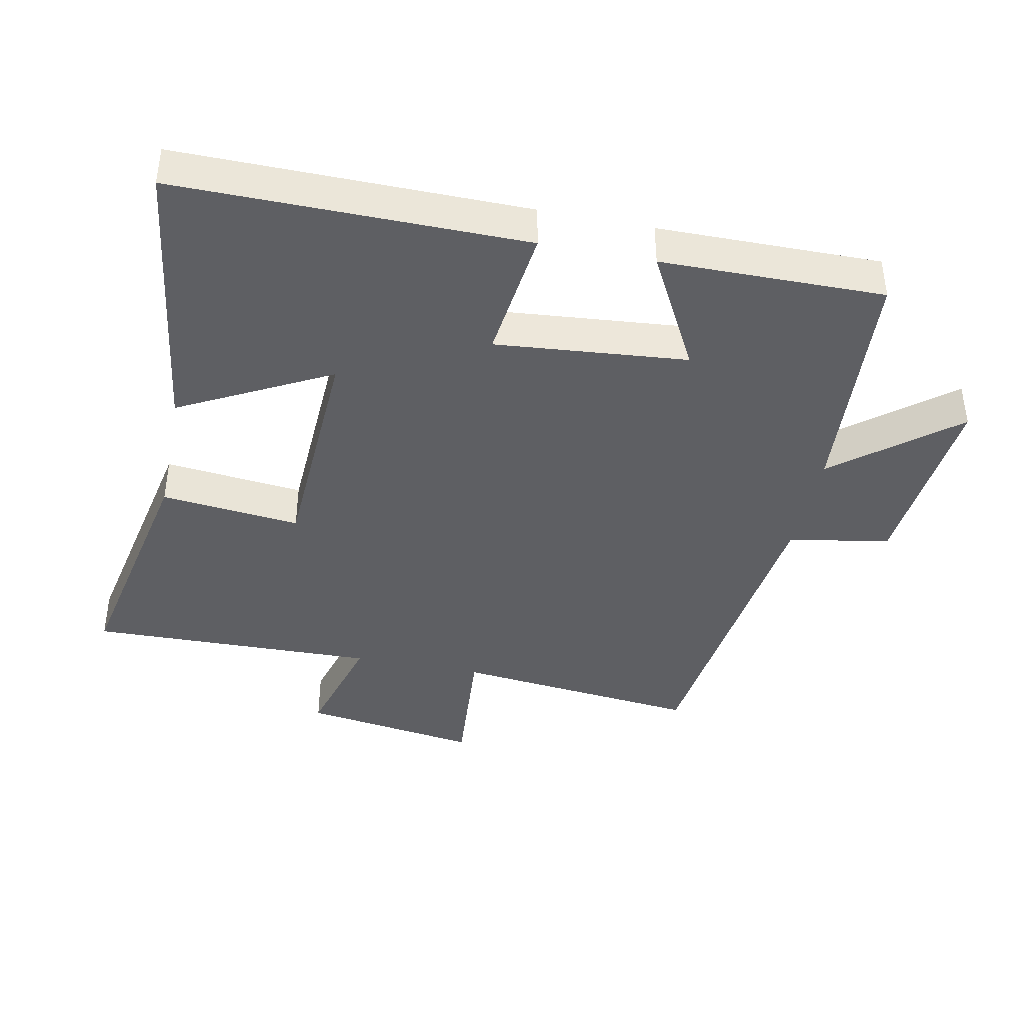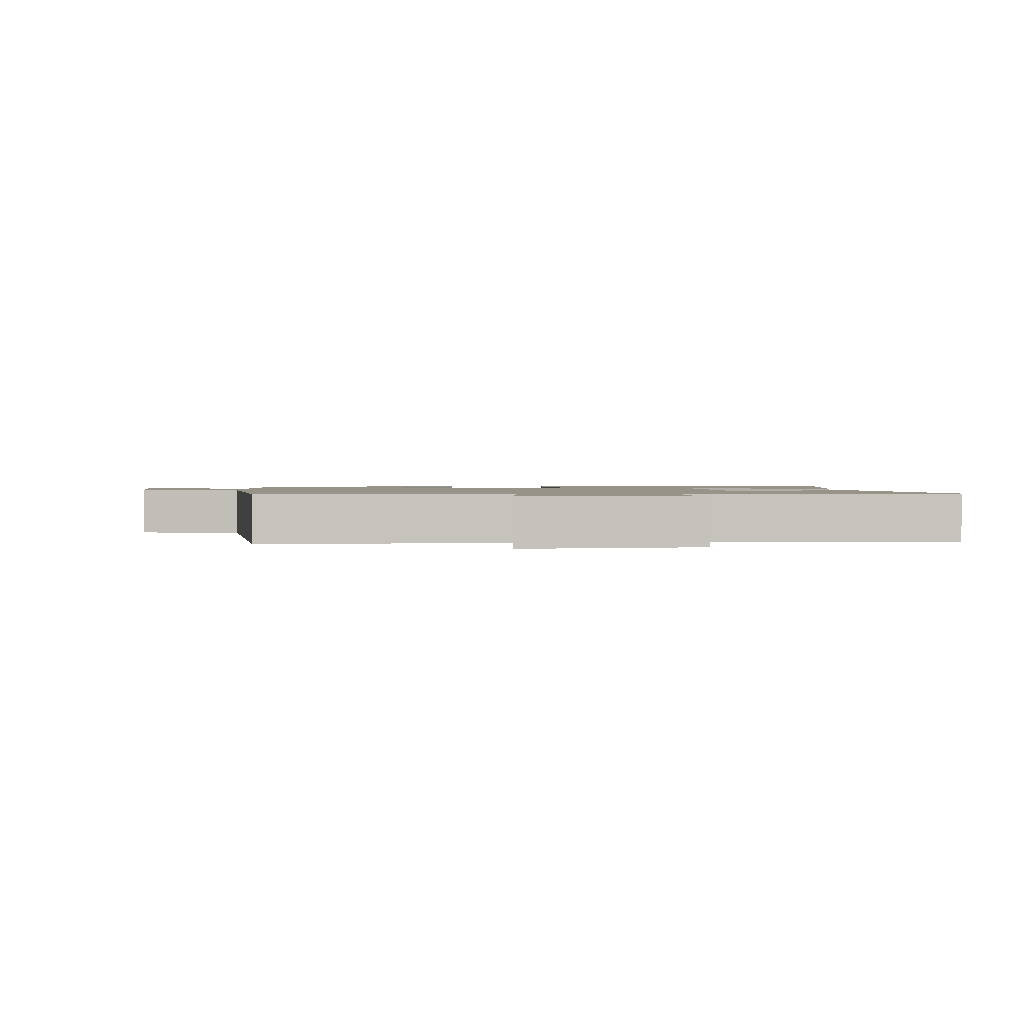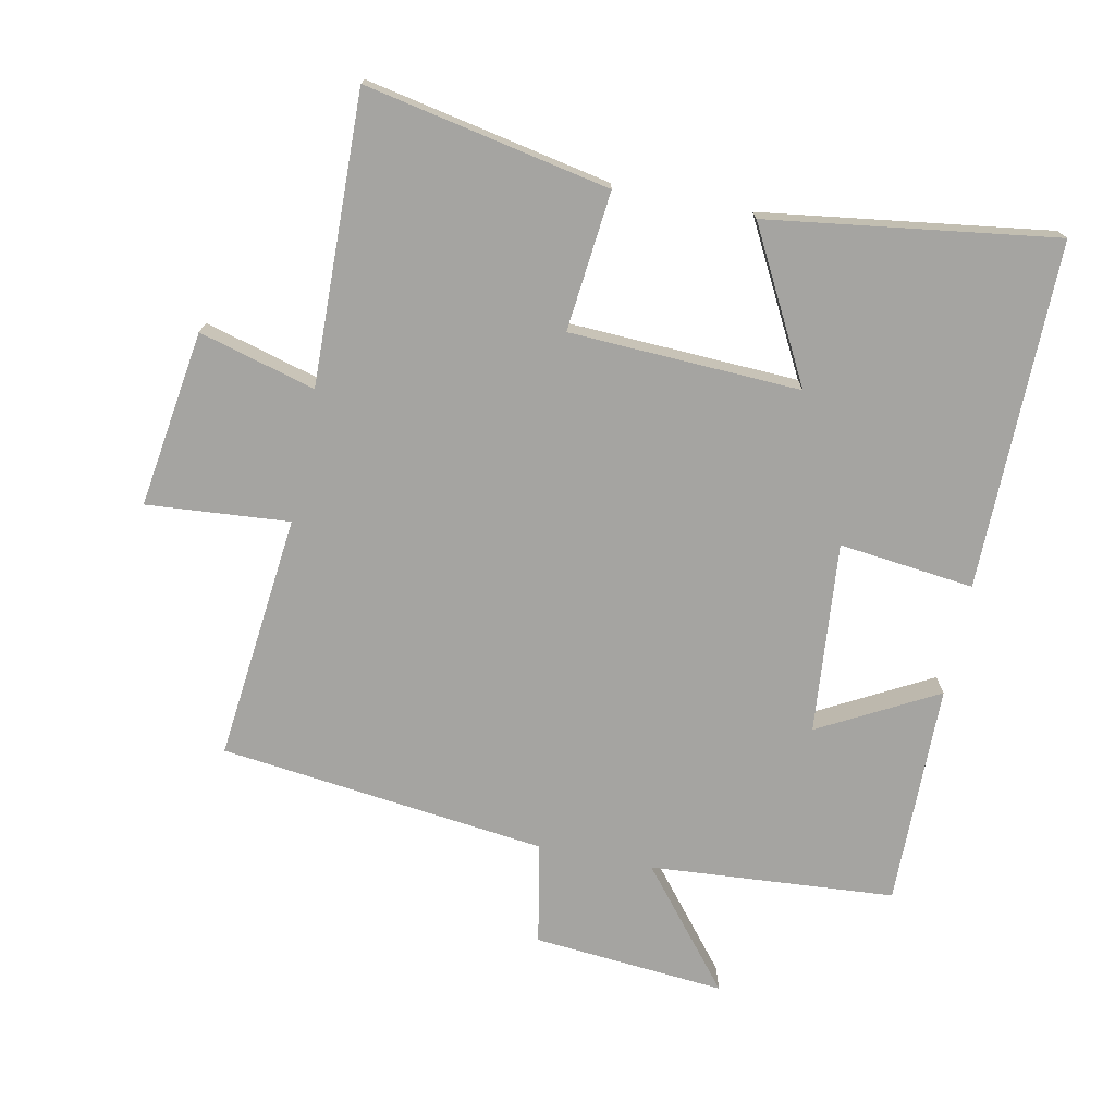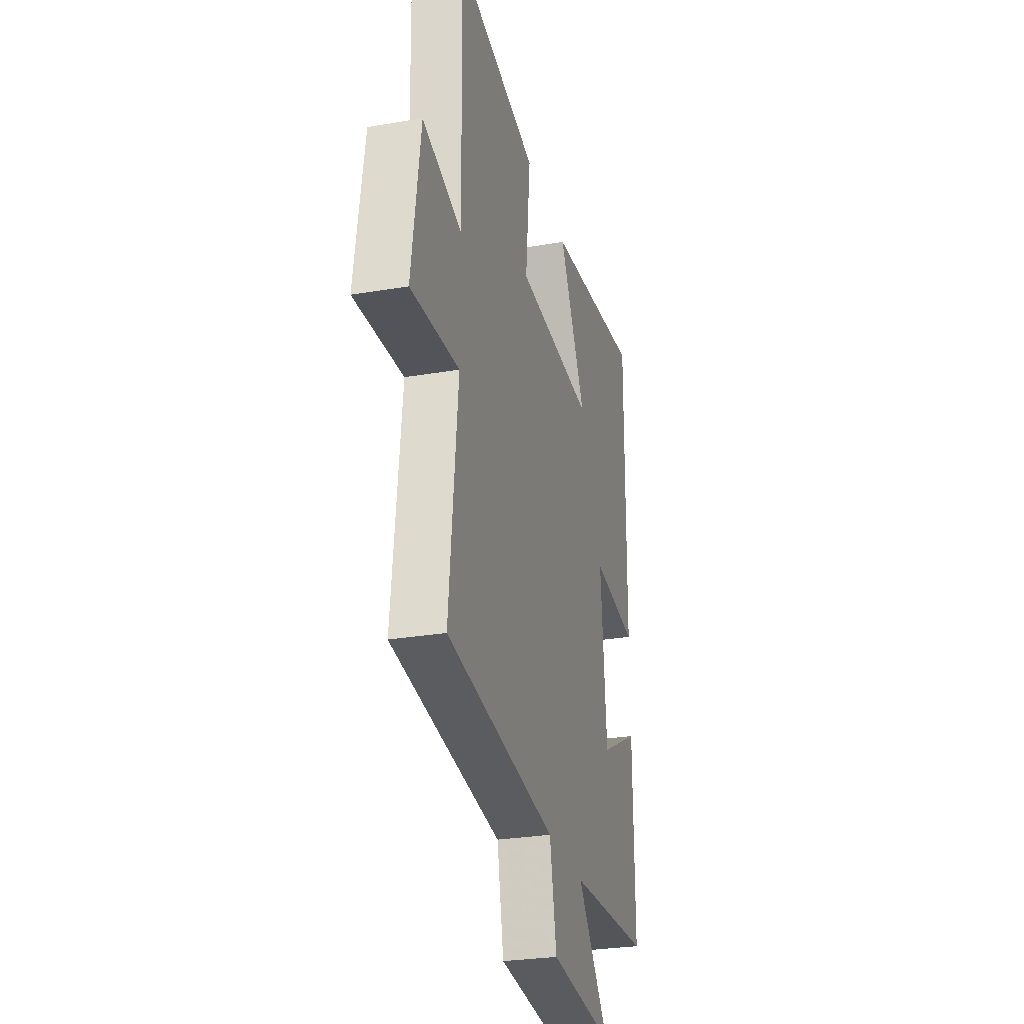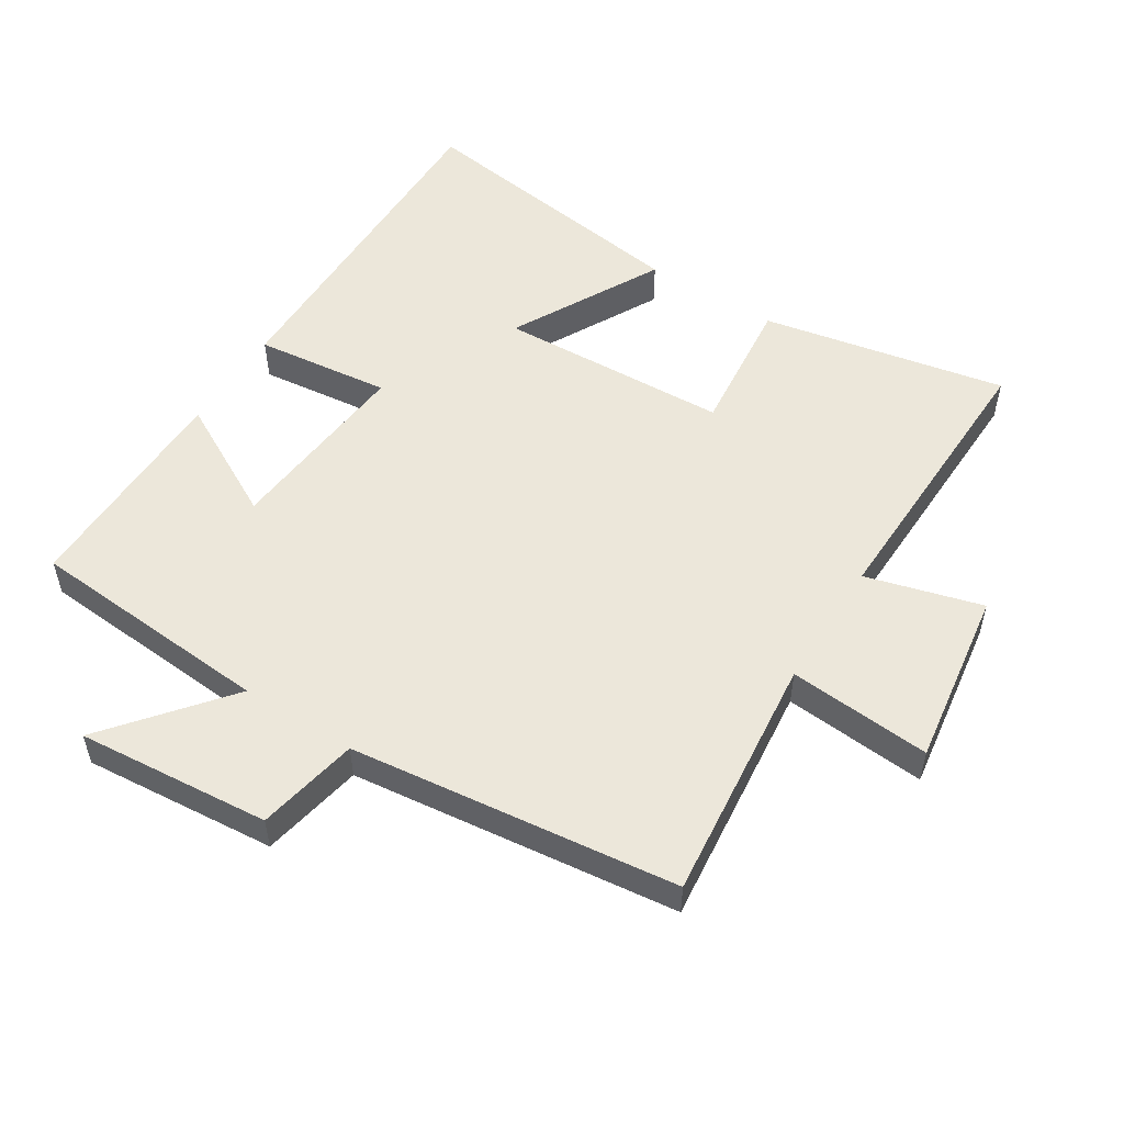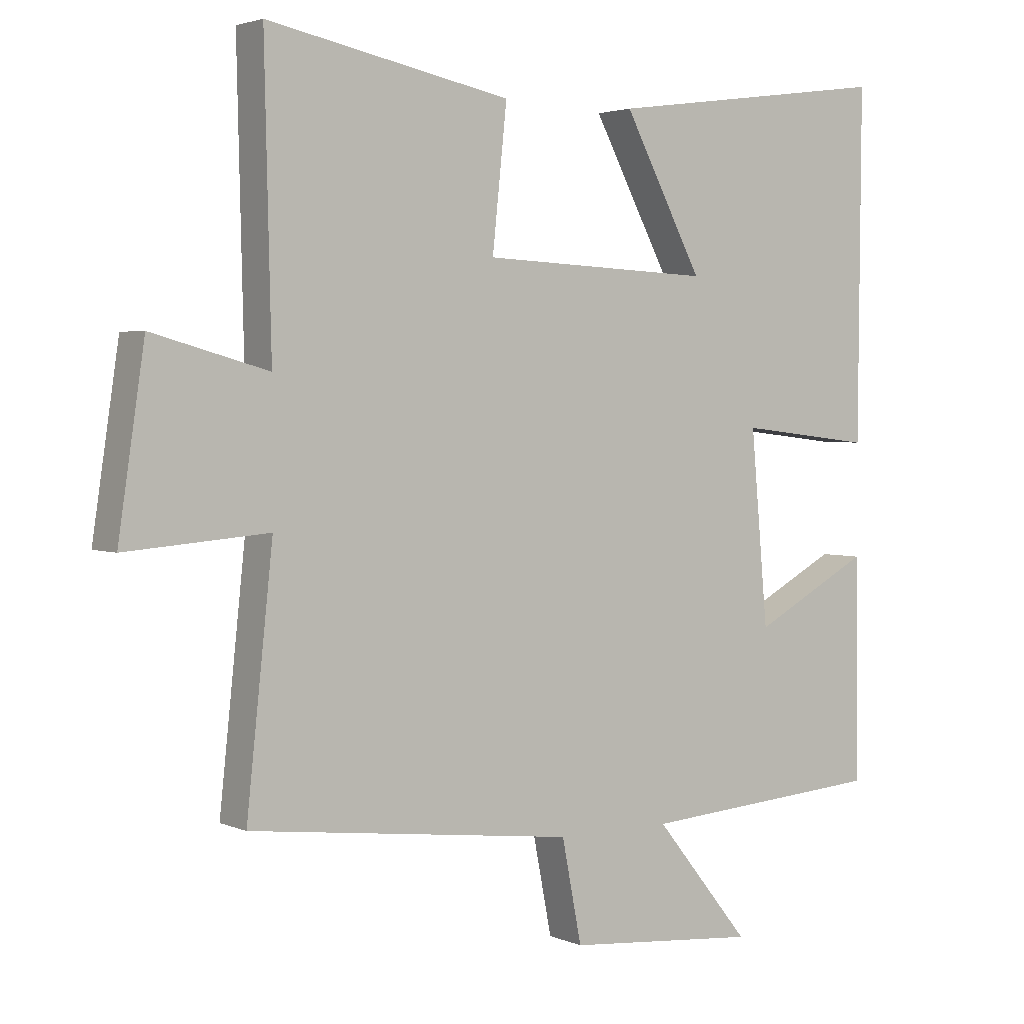
<metadata>
{"format":"obj","ext":"obj","renderer":"f3d","projection":"perspective","resolution":1024,"background":"white","views":[{"elev":-40.7,"azim":78.5,"up":"+Y"},{"elev":1.3,"azim":-93.0,"up":"+Y"},{"elev":-73.3,"azim":-11.4,"up":"+Y"},{"elev":-28.3,"azim":-75.6,"up":"+Z"},{"elev":53.3,"azim":-147.6,"up":"+Y"},{"elev":2.9,"azim":-35.4,"up":"+Z"}]}
</metadata>
<code>
v -0.51 0.07 0.574
v -0.14 0.07 0.5
v -0.162 0.07 0.289
v 0.188 0.07 0.273
v 0.068 0.07 0.5
v 0.504 0.07 0.56
v 0.5 0.07 0.034
v 0.295 0.07 0.058
v 0.321 0.07 -0.232
v 0.5 0.07 -0.136
v 0.503 0.07 -0.473
v 0.131 0.07 -0.5
v 0.277 0.07 -0.68
v -0.015 0.07 -0.654
v -0.045 0.07 -0.5
v -0.54 0.07 -0.44
v -0.5 0.07 -0.066
v -0.716 0.07 -0.083
v -0.676 0.07 0.185
v -0.5 0.07 0.136
v -0.51 0 0.574
v -0.14 0 0.5
v -0.162 0 0.289
v 0.188 0 0.273
v 0.068 0 0.5
v 0.504 0 0.56
v 0.5 0 0.034
v 0.295 0 0.058
v 0.321 0 -0.232
v 0.5 0 -0.136
v 0.503 0 -0.473
v 0.131 0 -0.5
v 0.277 0 -0.68
v -0.015 0 -0.654
v -0.045 0 -0.5
v -0.54 0 -0.44
v -0.5 0 -0.066
v -0.716 0 -0.083
v -0.676 0 0.185
v -0.5 0 0.136
f 17 18 19 20
f 15 16 17
f 15 17 20
f 12 13 14 15
f 11 12 15
f 10 11 15
f 9 10 15
f 8 9 15 20
f 6 7 8
f 4 5 6
f 4 6 8
f 3 4 8 20
f 1 2 3 20
f 40 39 38 37
f 37 36 35
f 40 37 35
f 35 34 33 32
f 35 32 31
f 35 31 30
f 35 30 29
f 40 35 29 28
f 28 27 26
f 26 25 24
f 28 26 24
f 40 28 24 23
f 40 23 22 21
f 1 21 22 2
f 2 22 23 3
f 3 23 24 4
f 4 24 25 5
f 5 25 26 6
f 6 26 27 7
f 7 27 28 8
f 8 28 29 9
f 9 29 30 10
f 10 30 31 11
f 11 31 32 12
f 12 32 33 13
f 13 33 34 14
f 14 34 35 15
f 15 35 36 16
f 16 36 37 17
f 17 37 38 18
f 18 38 39 19
f 19 39 40 20
f 20 40 21 1

</code>
